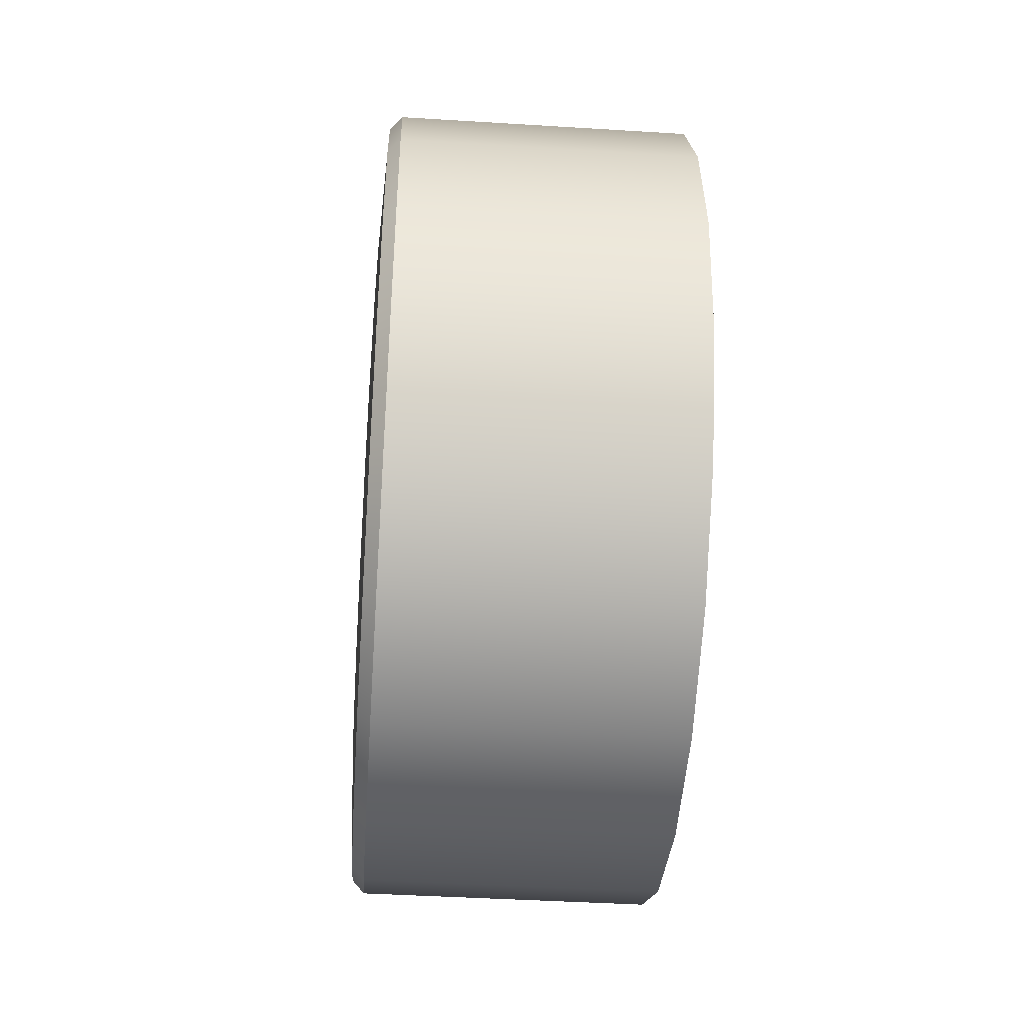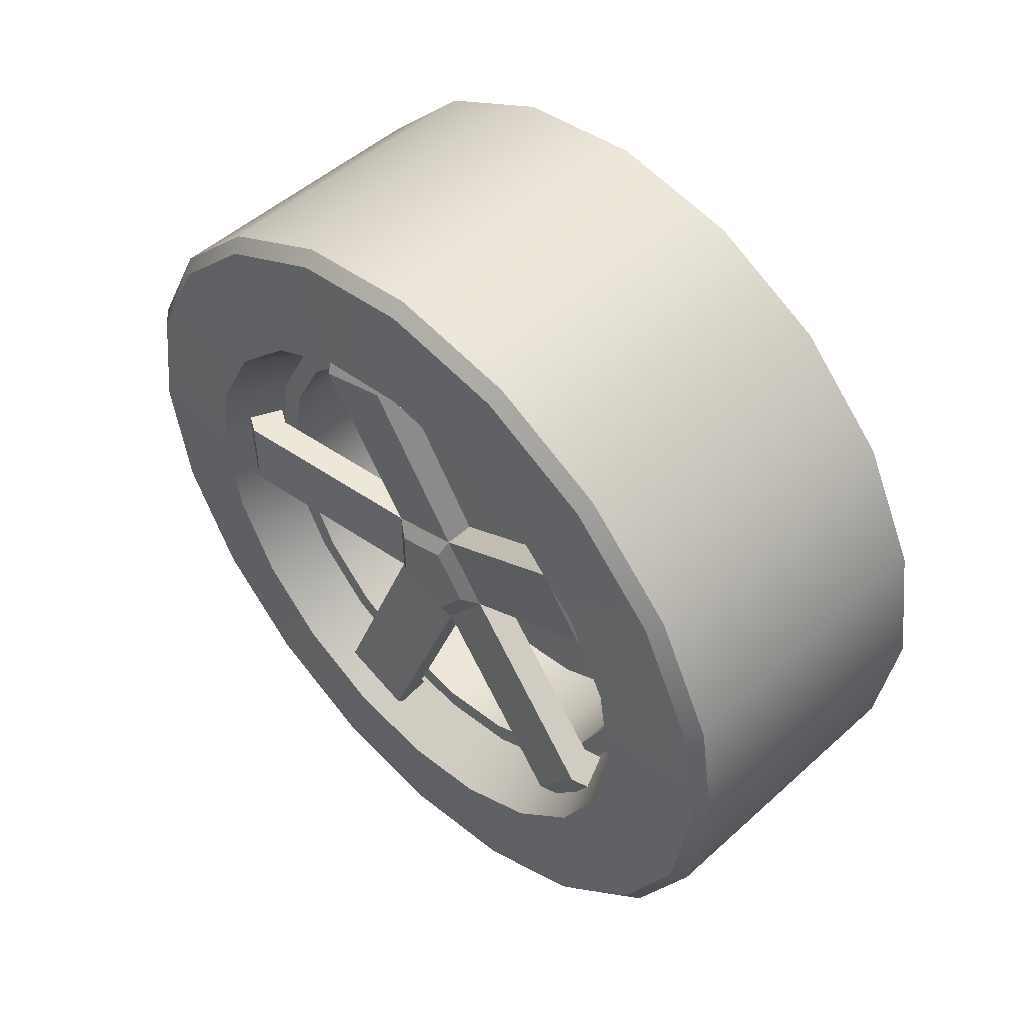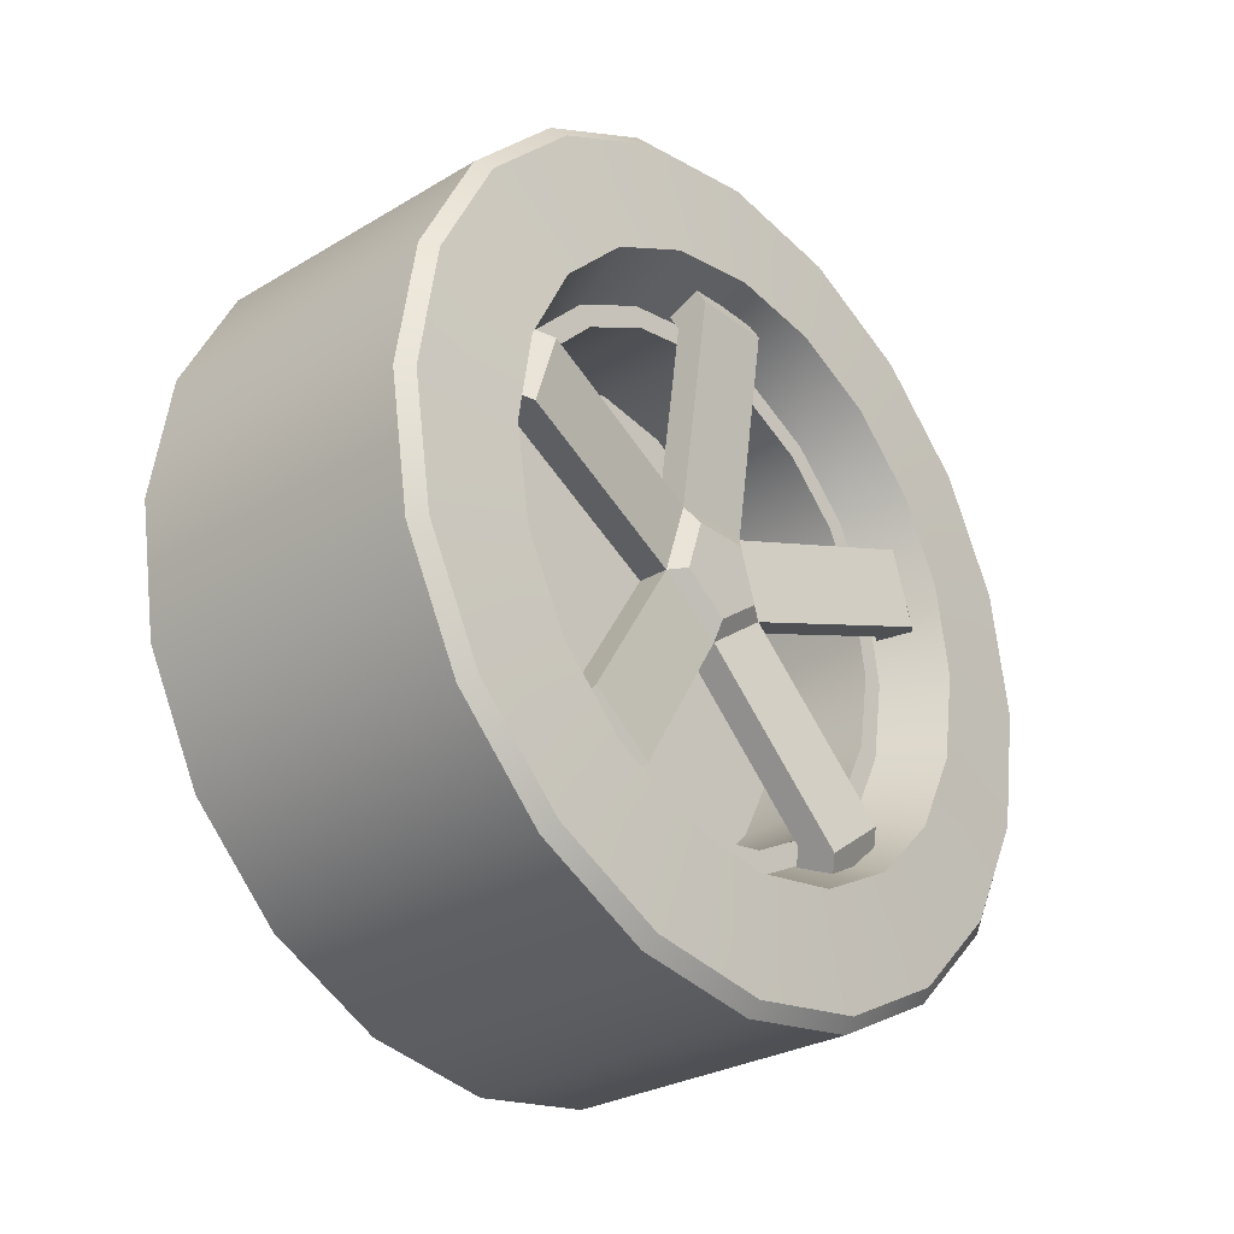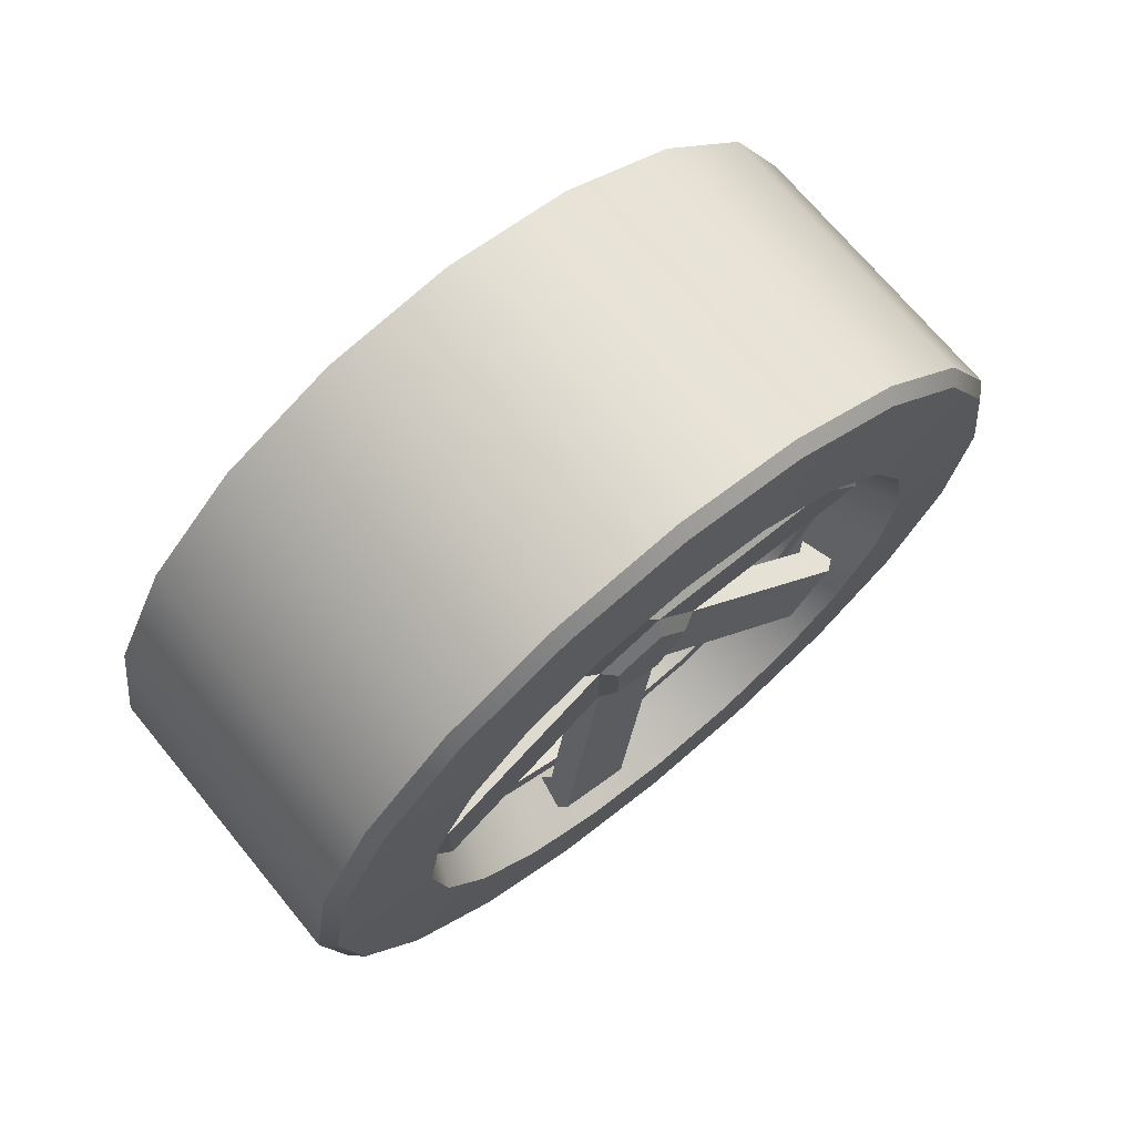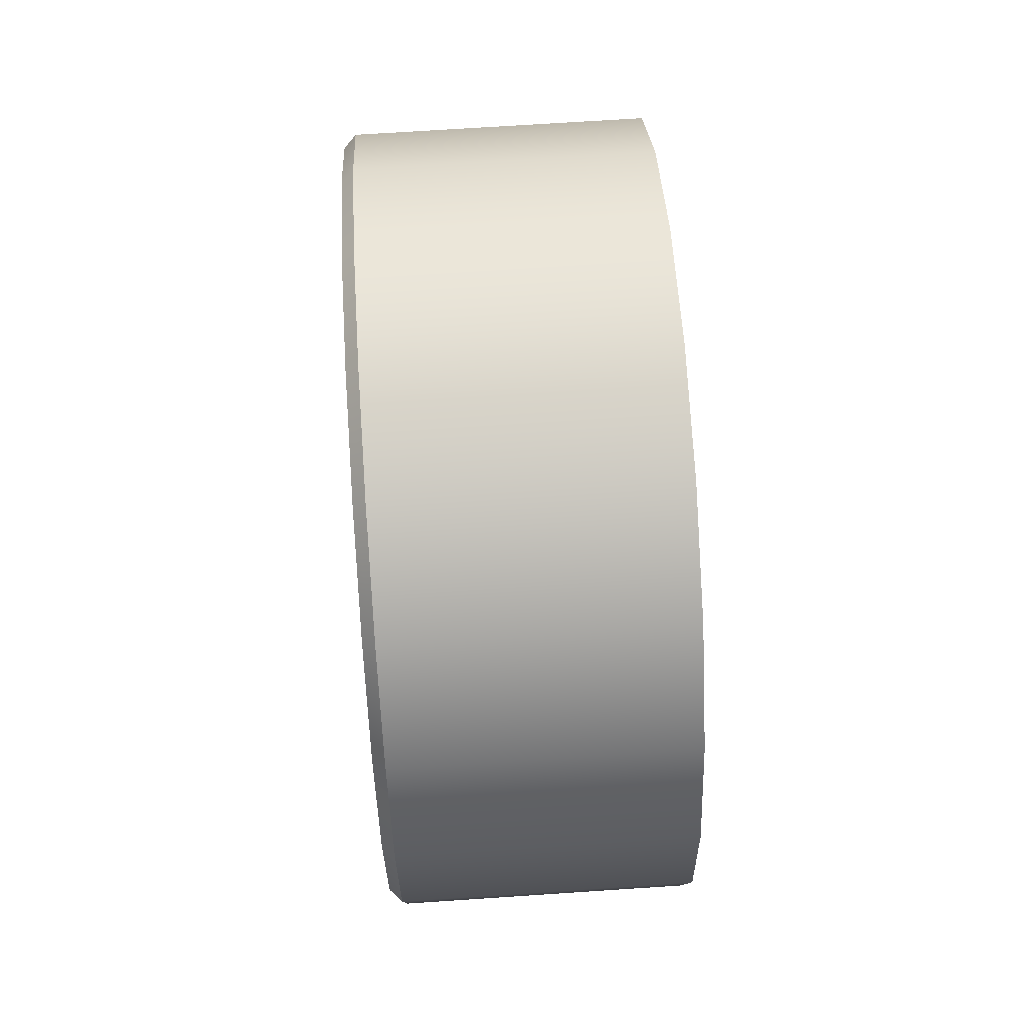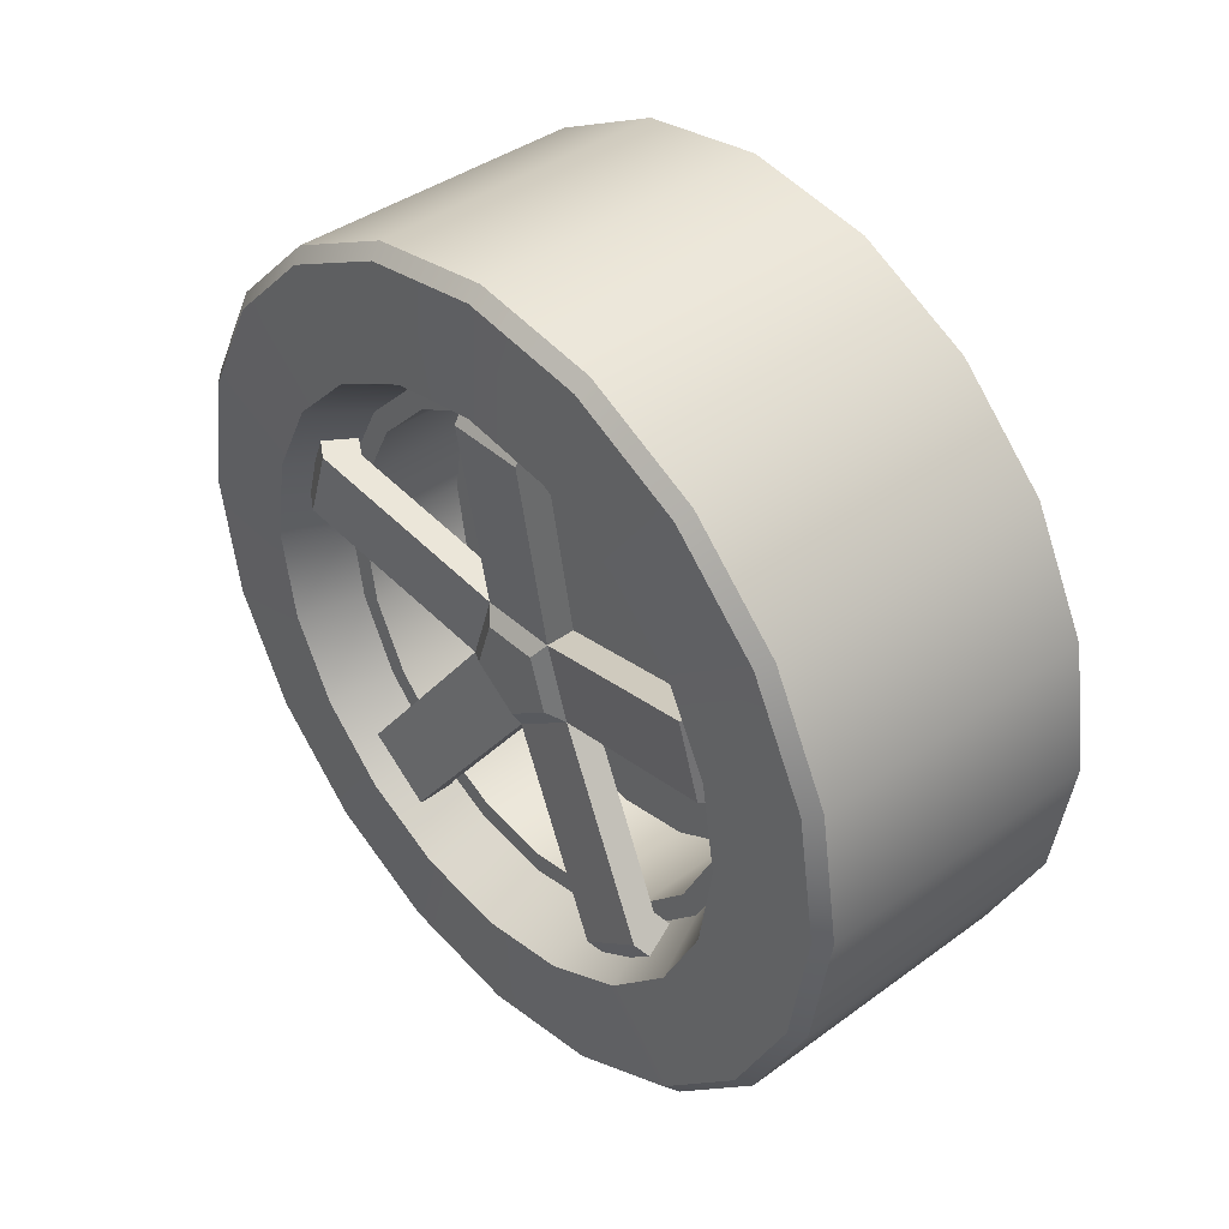
<metadata>
{"format":"obj","ext":"obj","renderer":"f3d","projection":"perspective","resolution":1024,"background":"white","views":[{"elev":-43.1,"azim":-4.2,"up":"+Y"},{"elev":50.0,"azim":-44.7,"up":"+Z"},{"elev":-28.7,"azim":-138.3,"up":"+Y"},{"elev":70.8,"azim":-129.5,"up":"+Z"},{"elev":69.8,"azim":-3.8,"up":"+Z"},{"elev":40.3,"azim":-41.9,"up":"+Y"}]}
</metadata>
<code>
o FrontRightWheel
v -0.8795 0.2753 1.559
v -0.8795 0.353 1.571
v -0.8795 0.2052 1.523
v -0.8795 0.1496 1.468
v -0.8795 0.1139 1.397
v -0.8795 0.1016 1.32
v -0.8795 0.1139 1.242
v -0.8795 0.1496 1.172
v -0.8795 0.2052 1.116
v -0.8795 0.2753 1.081
v -0.8795 0.353 1.068
v -0.8795 0.4307 1.081
v -0.8795 0.5007 1.116
v -0.8795 0.5564 1.172
v -0.8795 0.5921 1.242
v -0.8795 0.6044 1.32
v -0.8795 0.5921 1.397
v -0.8795 0.5564 1.468
v -0.8795 0.5007 1.523
v -0.8795 0.4307 1.559
v -0.8275 0.2829 1.536
v -0.8275 0.353 1.547
v -0.8275 0.2196 1.503
v -0.8275 0.1694 1.453
v -0.8275 0.1371 1.39
v -0.8275 0.126 1.32
v -0.8275 0.1371 1.25
v -0.8275 0.1694 1.186
v -0.8275 0.2196 1.136
v -0.8275 0.2829 1.104
v -0.8275 0.353 1.093
v -0.8275 0.4231 1.104
v -0.8275 0.4864 1.136
v -0.8275 0.5366 1.186
v -0.8275 0.5688 1.25
v -0.8275 0.5799 1.32
v -0.8275 0.5688 1.39
v -0.8275 0.5366 1.453
v -0.8275 0.4864 1.503
v -0.8275 0.4231 1.536
v -0.8275 0.2886 1.518
v -0.8275 0.353 1.528
v -0.8275 0.2305 1.488
v -0.8275 0.1844 1.442
v -0.8275 0.1547 1.384
v -0.8275 0.1445 1.32
v -0.8275 0.1547 1.255
v -0.8275 0.1844 1.197
v -0.8275 0.2305 1.151
v -0.8275 0.2886 1.122
v -0.8275 0.353 1.111
v -0.8275 0.4174 1.122
v -0.8275 0.4755 1.151
v -0.8275 0.5216 1.197
v -0.8275 0.5512 1.255
v -0.8275 0.5614 1.32
v -0.8275 0.5512 1.384
v -0.8275 0.5216 1.442
v -0.8275 0.4755 1.488
v -0.8275 0.4174 1.518
v -0.7321 0.2886 1.518
v -0.7321 0.353 1.528
v -0.7321 0.2305 1.488
v -0.7321 0.1844 1.442
v -0.7321 0.1547 1.384
v -0.7321 0.1445 1.32
v -0.7321 0.1547 1.255
v -0.7321 0.1844 1.197
v -0.7321 0.2305 1.151
v -0.7321 0.2886 1.122
v -0.7321 0.353 1.111
v -0.7321 0.4174 1.122
v -0.7321 0.4755 1.151
v -0.7321 0.5216 1.197
v -0.7321 0.5512 1.255
v -0.7321 0.5614 1.32
v -0.7321 0.5512 1.384
v -0.7321 0.5216 1.442
v -0.7321 0.4755 1.488
v -0.7321 0.4174 1.518
v -0.6112 0.353 1.674
v -0.8646 0.353 1.674
v -0.8751 0.353 1.663
v -0.6112 0.2436 1.657
v -0.8646 0.2436 1.657
v -0.8751 0.247 1.646
v -0.6112 0.1449 1.606
v -0.8646 0.1449 1.606
v -0.8751 0.1514 1.597
v -0.6112 0.06653 1.528
v -0.8646 0.06653 1.528
v -0.8751 0.07548 1.521
v -0.6112 0.01623 1.429
v -0.8646 0.01623 1.429
v -0.8751 0.02676 1.426
v -0.6112 -0.0011 1.32
v -0.8646 -0.0011 1.32
v -0.8751 0.009968 1.32
v -0.6112 0.01623 1.21
v -0.8646 0.01623 1.21
v -0.8751 0.02676 1.214
v -0.6112 0.06653 1.112
v -0.8646 0.06653 1.112
v -0.8751 0.07548 1.118
v -0.6112 0.1449 1.033
v -0.8646 0.1449 1.033
v -0.8751 0.1514 1.042
v -0.6112 0.2436 0.983
v -0.8646 0.2436 0.983
v -0.8751 0.247 0.9935
v -0.6112 0.353 0.9657
v -0.8646 0.353 0.9657
v -0.8751 0.353 0.9768
v -0.6112 0.4624 0.983
v -0.8646 0.4624 0.983
v -0.8751 0.459 0.9935
v -0.6112 0.5611 1.033
v -0.8646 0.5611 1.033
v -0.8751 0.5546 1.042
v -0.6112 0.6395 1.112
v -0.8646 0.6395 1.112
v -0.8751 0.6305 1.118
v -0.6112 0.6897 1.21
v -0.8646 0.6897 1.21
v -0.8751 0.6792 1.214
v -0.6112 0.7071 1.32
v -0.8646 0.7071 1.32
v -0.8751 0.696 1.32
v -0.6112 0.6897 1.429
v -0.8646 0.6897 1.429
v -0.8751 0.6792 1.426
v -0.6112 0.6395 1.528
v -0.8646 0.6395 1.528
v -0.8751 0.6305 1.521
v -0.6112 0.5611 1.606
v -0.8646 0.5611 1.606
v -0.8751 0.5546 1.597
v -0.6112 0.4624 1.657
v -0.6112 0.353 1.32
v -0.8646 0.4624 1.657
v -0.8751 0.459 1.646
v -0.8159 0.3986 1.287
v -0.839 0.5614 1.287
v -0.8159 0.3985 1.353
v -0.839 0.5614 1.353
v -0.8414 0.3986 1.287
v -0.8665 0.5747 1.287
v -0.8414 0.3985 1.353
v -0.8665 0.5747 1.353
v -0.8226 0.5897 1.287
v -0.8226 0.5897 1.353
v -0.8441 0.6125 1.353
v -0.8441 0.6125 1.287
v -0.8159 0.3357 1.266
v -0.839 0.386 1.111
v -0.839 0.4488 1.132
v -0.8414 0.3357 1.266
v -0.8665 0.3901 1.099
v -0.8665 0.4529 1.119
v -0.8226 0.3947 1.084
v -0.8226 0.4575 1.105
v -0.8441 0.4646 1.083
v -0.8441 0.4018 1.063
v -0.8159 0.2967 1.32
v -0.839 0.165 1.224
v -0.839 0.2038 1.171
v -0.8414 0.2967 1.32
v -0.8665 0.1542 1.216
v -0.8665 0.193 1.163
v -0.8226 0.1421 1.207
v -0.8226 0.1809 1.154
v -0.8441 0.1624 1.141
v -0.8441 0.1236 1.194
v -0.8159 0.3355 1.373
v -0.839 0.2038 1.469
v -0.839 0.165 1.416
v -0.8414 0.3355 1.373
v -0.8665 0.193 1.477
v -0.8665 0.1542 1.423
v -0.8226 0.1809 1.486
v -0.8226 0.1421 1.432
v -0.8441 0.1236 1.446
v -0.8441 0.1624 1.499
v -0.839 0.4488 1.508
v -0.839 0.386 1.528
v -0.8665 0.4529 1.52
v -0.8665 0.3901 1.541
v -0.8226 0.4575 1.535
v -0.8226 0.3947 1.555
v -0.8441 0.4018 1.577
v -0.8441 0.4646 1.556
v -0.8503 0.3854 1.296
v -0.8503 0.3854 1.343
v -0.8503 0.3407 1.282
v -0.8503 0.313 1.32
v -0.8503 0.3406 1.358
f 97 100 99 96
f 16 15 35 36
f 159 162 163 158
f 51 71 72 52
f 130 133 132 129
f 42 62 61 41
f 49 69 70 50
f 50 70 71 51
f 45 44 64 65
f 91 94 93 90
f 54 74 75 55
f 48 68 69 49
f 121 124 123 120
f 178 179 182 183
f 53 73 74 54
f 8 28 29 9
f 15 14 34 35
f 18 38 39 19
f 2 22 21 1
f 4 24 25 5
f 9 29 30 10
f 5 25 26 6
f 17 37 38 18
f 6 26 27 7
f 13 33 34 14
f 7 27 28 8
f 11 31 32 12
f 2 20 40 22
f 16 36 37 17
f 13 12 32 33
f 10 30 31 11
f 20 19 39 40
f 1 21 23 3
f 187 190 191 186
f 159 156 161 162
f 56 37 35
f 58 78 79 59
f 47 67 68 48
f 88 91 90 87
f 136 140 138 135
f 103 106 105 102
f 112 115 114 111
f 124 127 126 123
f 43 63 64 44
f 82 85 84 81
f 118 121 120 117
f 115 118 117 114
f 149 147 146 148
f 103 104 107 106
f 118 119 122 121
f 127 124 125 128
f 140 136 137 141
f 100 101 104 103
f 109 110 113 112
f 100 97 98 101
f 91 92 95 94
f 46 47 27 26
f 133 134 137 136
f 88 85 86 89
f 130 131 134 133
f 130 127 128 131
f 85 82 83 86
f 94 95 98 97
f 88 89 92 91
f 115 112 113 116
f 106 107 110 109
f 82 140 141 83
f 115 116 119 118
f 29 28 27
f 25 45 46 26
f 31 30 29
f 33 32 31
f 35 34 33
f 37 36 35
f 39 38 37
f 22 40 39
f 23 21 22
f 25 24 23
f 44 45 25
f 44 25 23
f 27 47 48
f 29 27 48
f 43 44 23
f 41 43 23
f 29 48 49
f 29 49 50
f 41 23 22
f 42 41 22
f 31 29 50
f 31 50 51
f 60 42 22
f 60 22 39
f 31 51 52
f 33 31 52
f 59 60 39
f 58 59 39
f 33 52 53
f 33 53 54
f 58 39 37
f 57 58 37
f 35 33 54
f 35 54 55
f 56 57 37
f 35 55 56
f 63 61 62
f 62 80 79
f 79 78 77
f 77 76 75
f 75 74 73
f 73 72 71
f 71 70 69
f 69 68 67
f 67 66 65
f 65 64 63
f 63 62 79
f 79 77 75
f 75 73 71
f 71 69 67
f 67 65 63
f 63 79 75
f 138 81 139
f 135 138 139
f 132 135 139
f 129 132 139
f 126 129 139
f 123 126 139
f 120 123 139
f 117 120 139
f 114 117 139
f 111 114 139
f 108 111 139
f 105 108 139
f 102 105 139
f 99 102 139
f 96 99 139
f 93 96 139
f 90 93 139
f 87 90 139
f 84 87 139
f 81 84 139
f 137 19 20 141
f 19 137 134 18
f 17 18 134 131
f 17 131 128 16
f 141 20 2 83
f 1 86 83 2
f 3 89 86 1
f 3 4 92 89
f 5 95 92 4
f 5 6 98 95
f 7 101 98 6
f 7 8 104 101
f 8 9 107 104
f 9 10 110 107
f 11 113 110 10
f 12 116 113 11
f 13 119 116 12
f 14 122 119 13
f 15 125 122 14
f 125 15 16 128
f 3 23 24 4
f 148 186 184 144
f 187 186 148 177
f 157 158 155 154
f 56 76 77 57
f 187 185 189 190
f 158 163 160 155
f 146 192 193 148
f 121 122 125 124
f 177 178 175 174
f 147 153 150 143
f 149 145 151 152
f 176 179 167 164
f 159 158 157 146
f 146 147 143 142
f 60 80 62 42
f 169 166 171 172
f 186 191 188 184
f 185 187 177 174
f 169 168 167 157
f 145 149 148 144
f 46 66 67 47
f 195 196 193 194
f 168 173 170 165
f 156 159 146 142
f 179 178 177 167
f 166 169 157 154
f 59 79 80 60
f 178 183 180 175
f 179 176 181 182
f 146 157 194 192
f 148 193 196 177
f 157 167 195 194
f 167 177 196 195
f 75 71 67 63
f 192 194 193
f 167 168 165 164
f 41 61 63 43
f 55 75 76 56
f 85 88 87 84
f 133 136 135 132
f 52 72 73 53
f 94 97 96 93
f 45 65 66 46
f 106 109 108 105
f 169 172 173 168
f 127 130 129 126
f 109 112 111 108
f 140 82 81 138
f 58 57 77 78
f 100 103 102 99
f 149 152 153 147

</code>
